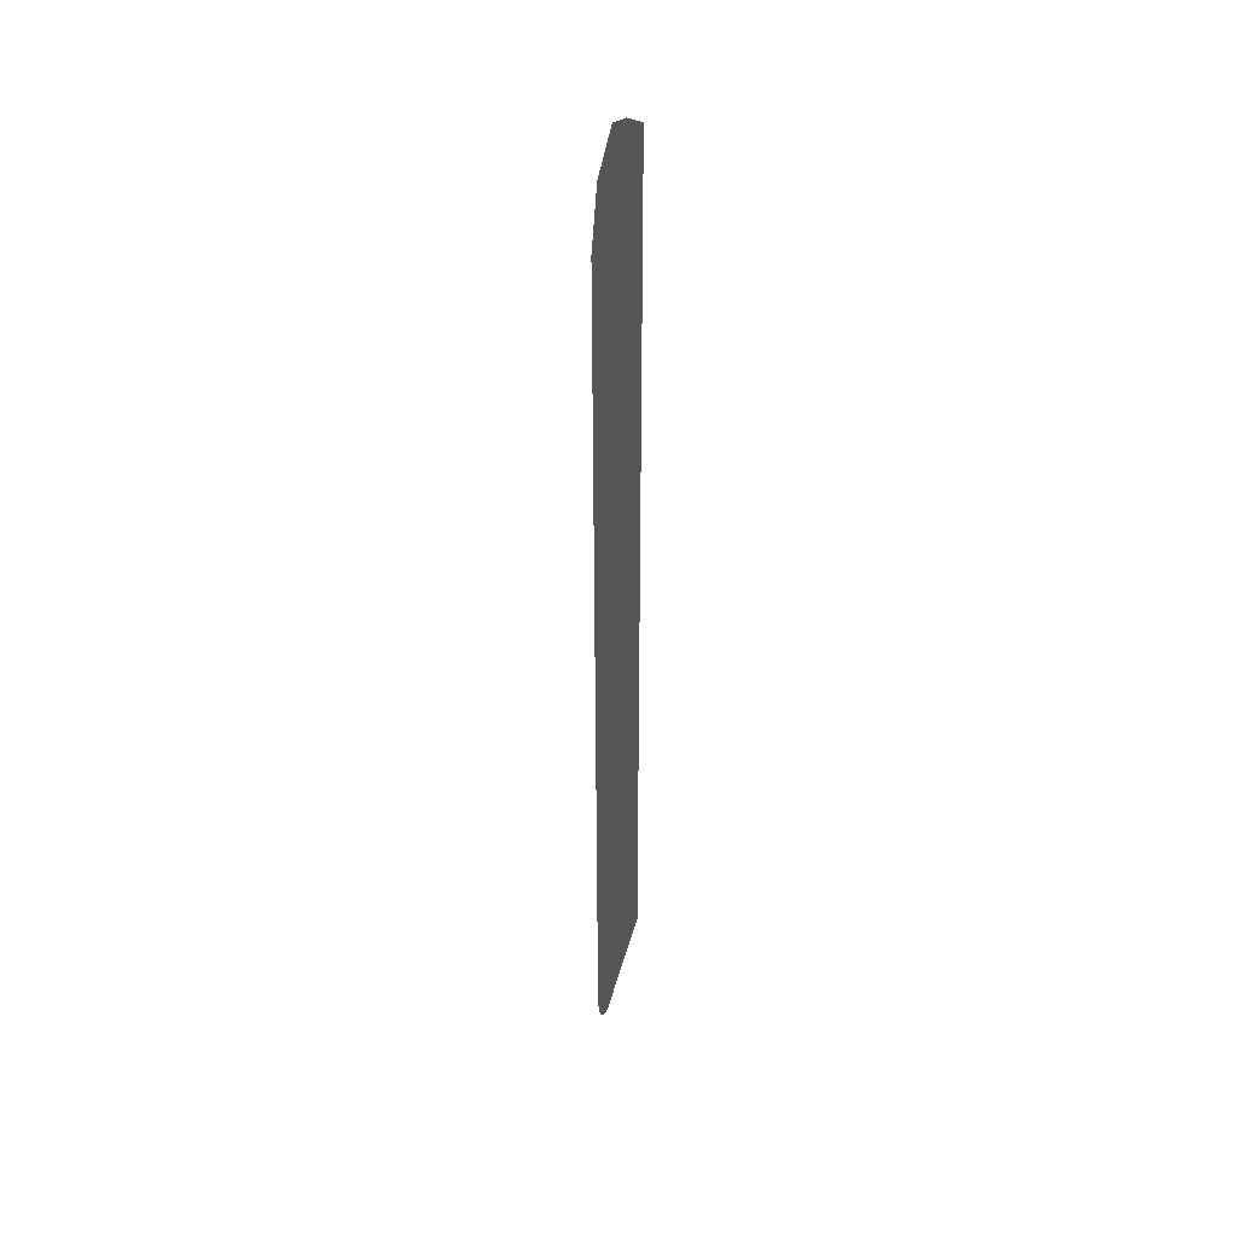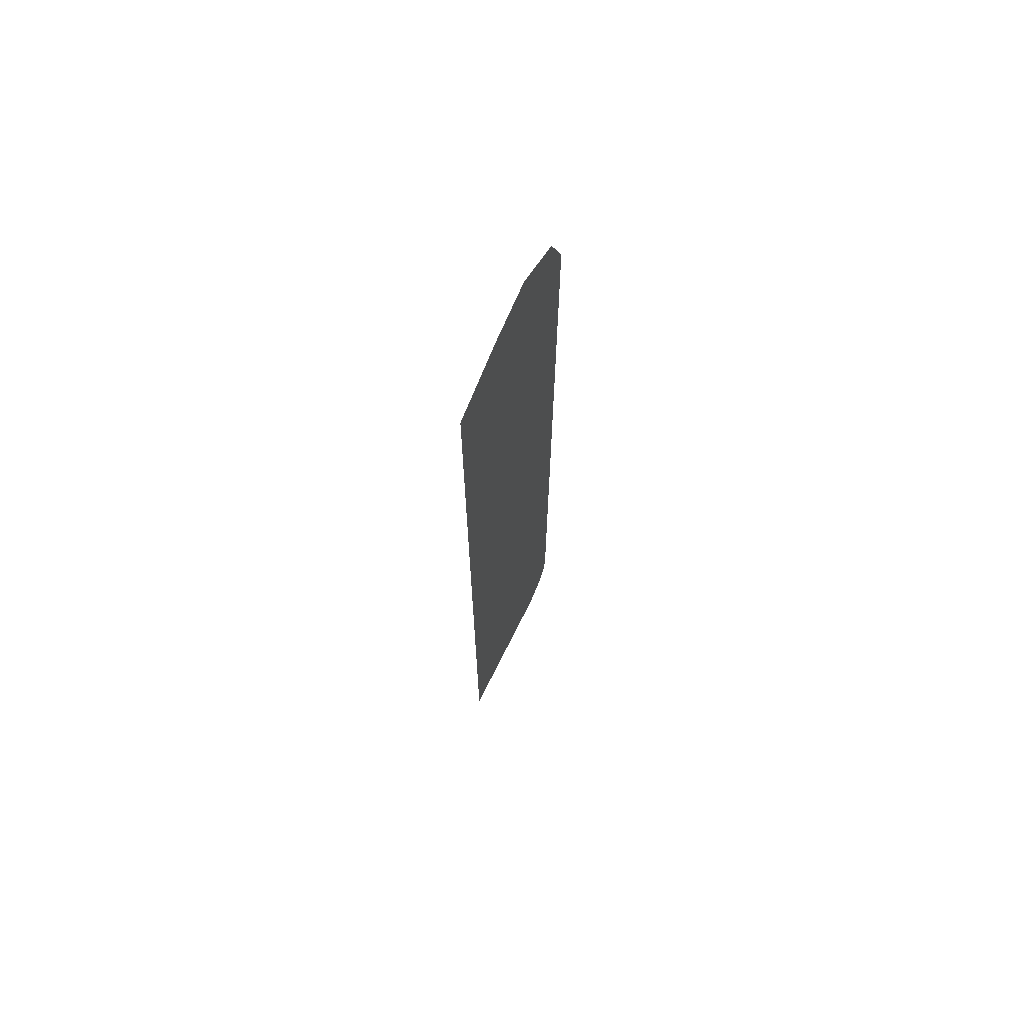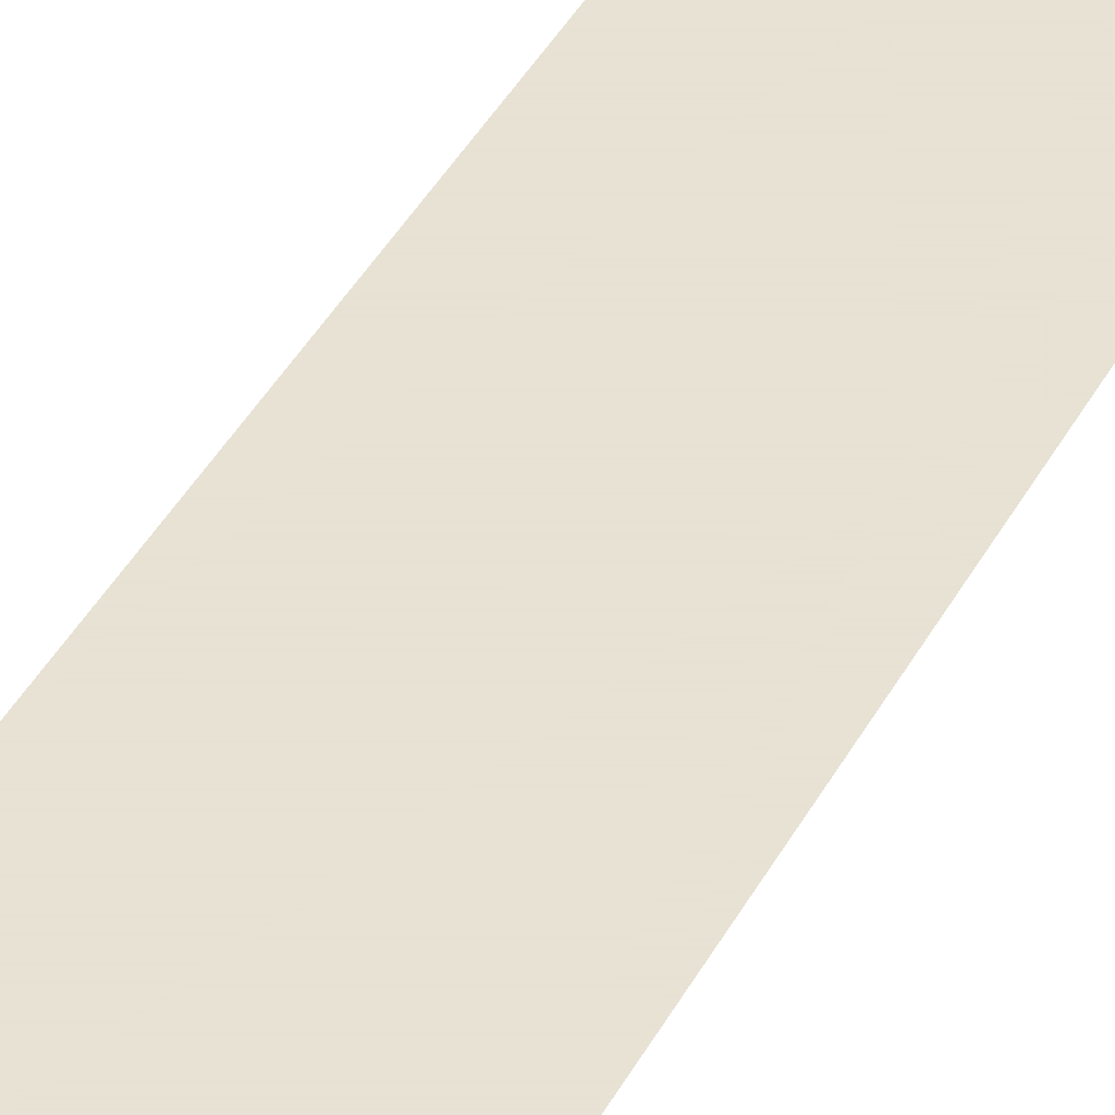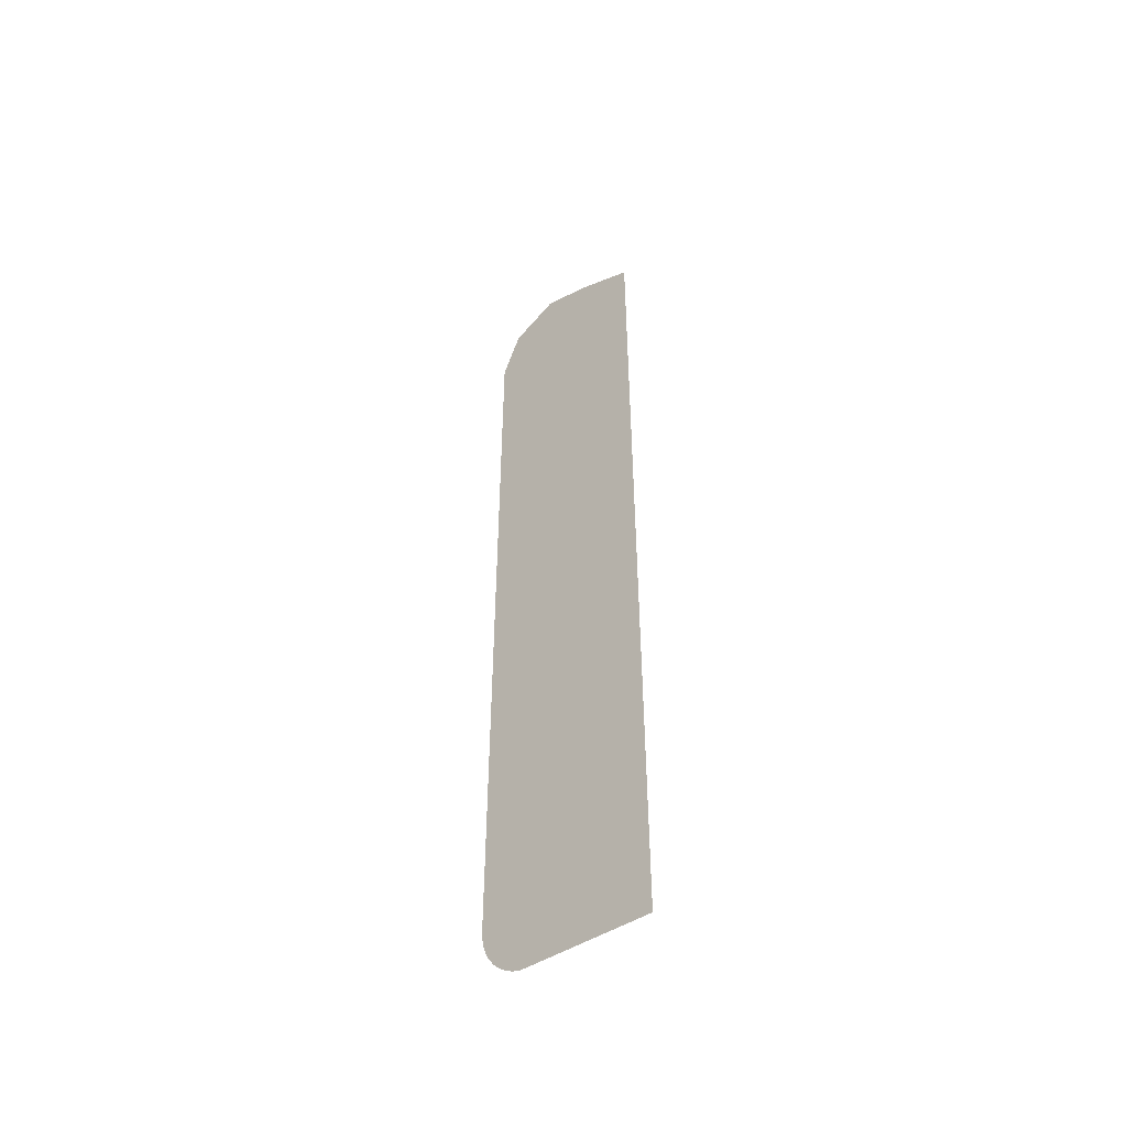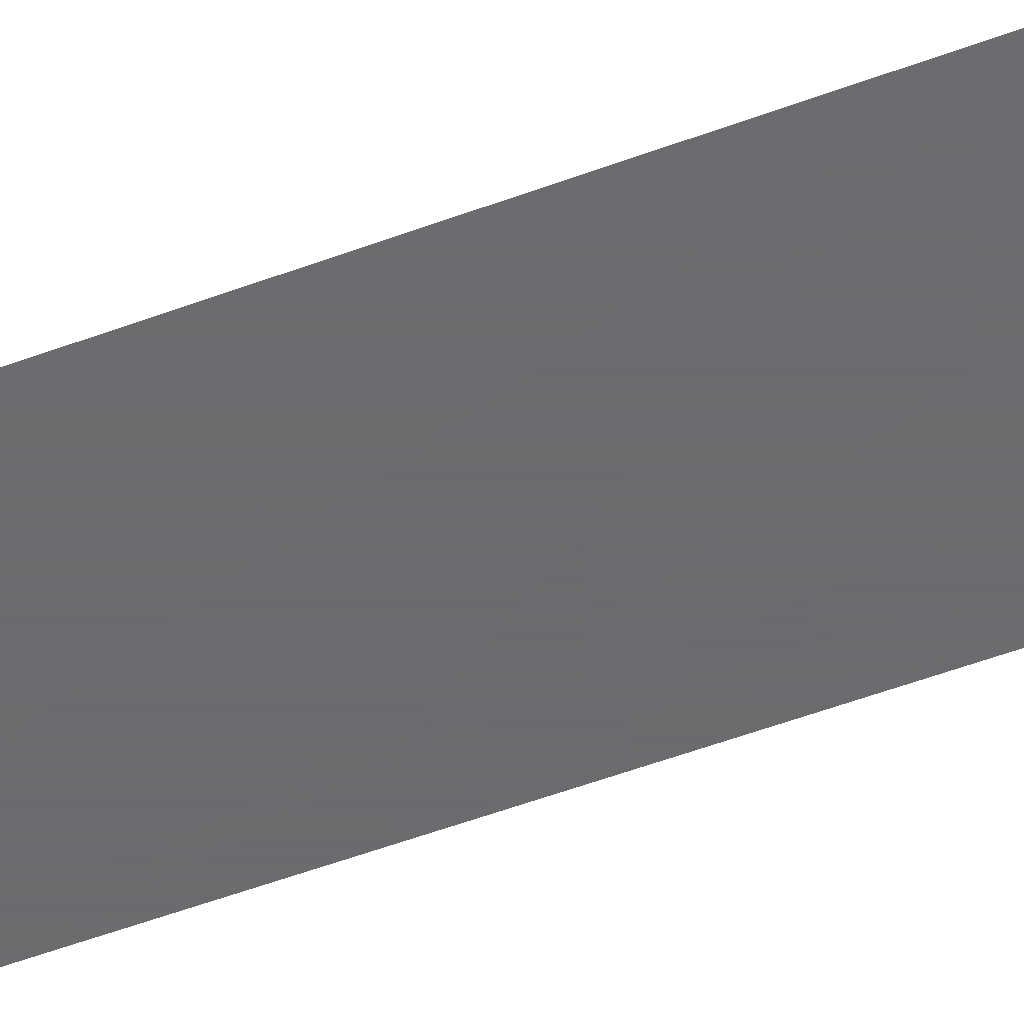
<metadata>
{"format":"obj","ext":"obj","renderer":"f3d","projection":"perspective","resolution":1024,"background":"white","views":[{"elev":39.9,"azim":-77.6,"up":"+Z"},{"elev":69.7,"azim":117.5,"up":"+Z"},{"elev":39.7,"azim":25.5,"up":"+Y"},{"elev":-50.3,"azim":42.8,"up":"+Z"},{"elev":-53.5,"azim":-68.2,"up":"+Y"}]}
</metadata>
<code>
v -0.173 -0.0125 1.138
v -0.12 -0.0125 1.16
v -0.06693 -0.0125 1.138
v -0.195 -0.0125 1.085
v -0.195 -0.0125 0.2141
v -0.1943 -0.0125 0.2043
v -0.1924 -0.0125 0.1947
v -0.195 -0.0125 0.2141
v -0.1924 -0.0125 0.1947
v -0.1893 -0.0125 0.1854
v -0.195 -0.0125 0.2141
v -0.1893 -0.0125 0.1854
v -0.1849 -0.0125 0.1766
v -0.195 -0.0125 0.2141
v -0.1849 -0.0125 0.1766
v -0.1795 -0.0125 0.1684
v -0.195 -0.0125 0.2141
v -0.1795 -0.0125 0.1684
v -0.173 -0.0125 0.1611
v -0.195 -0.0125 0.2141
v -0.173 -0.0125 0.1611
v -0.1656 -0.0125 0.1546
v -0.195 -0.0125 0.2141
v -0.1656 -0.0125 0.1546
v -0.1575 -0.0125 0.1491
v -0.195 -0.0125 0.2141
v -0.1575 -0.0125 0.1491
v -0.1487 -0.0125 0.1448
v -0.03034 -0.0125 0.5764
v 0.000305 -0.0125 0.6009
v 0.000305 -0.0125 1.1
v -0.06693 -0.0125 1.138
v -0.03034 -0.0125 0.5764
v -0.06693 -0.0125 1.138
v -0.195 -0.0125 1.085
v -0.195 -0.0125 0.2141
v -0.03034 -0.0125 0.5764
v -0.195 -0.0125 0.2141
v -0.1487 -0.0125 0.1448
v -0.03034 -0.0125 0.5764
v -0.1487 -0.0125 0.1448
v 0.000305 -0.0125 0.1228
v 0.000305 -0.0125 0.5671
v -0.03034 -0.0125 0.5764
v 0.000305 -0.0125 0.5671
v 0.000305 -0.0125 0.6009
g mesh7322418
f 1 3 2
f 3 1 4
g mesh7322420
f 5 6 7
f 8 9 10
f 11 12 13
f 14 15 16
f 17 18 19
f 20 21 22
f 23 24 25
f 26 27 28
f 29 30 31
f 31 32 29
f 33 34 35
f 35 36 33
f 37 38 39
f 40 41 42
f 42 43 40
f 44 45 46

</code>
